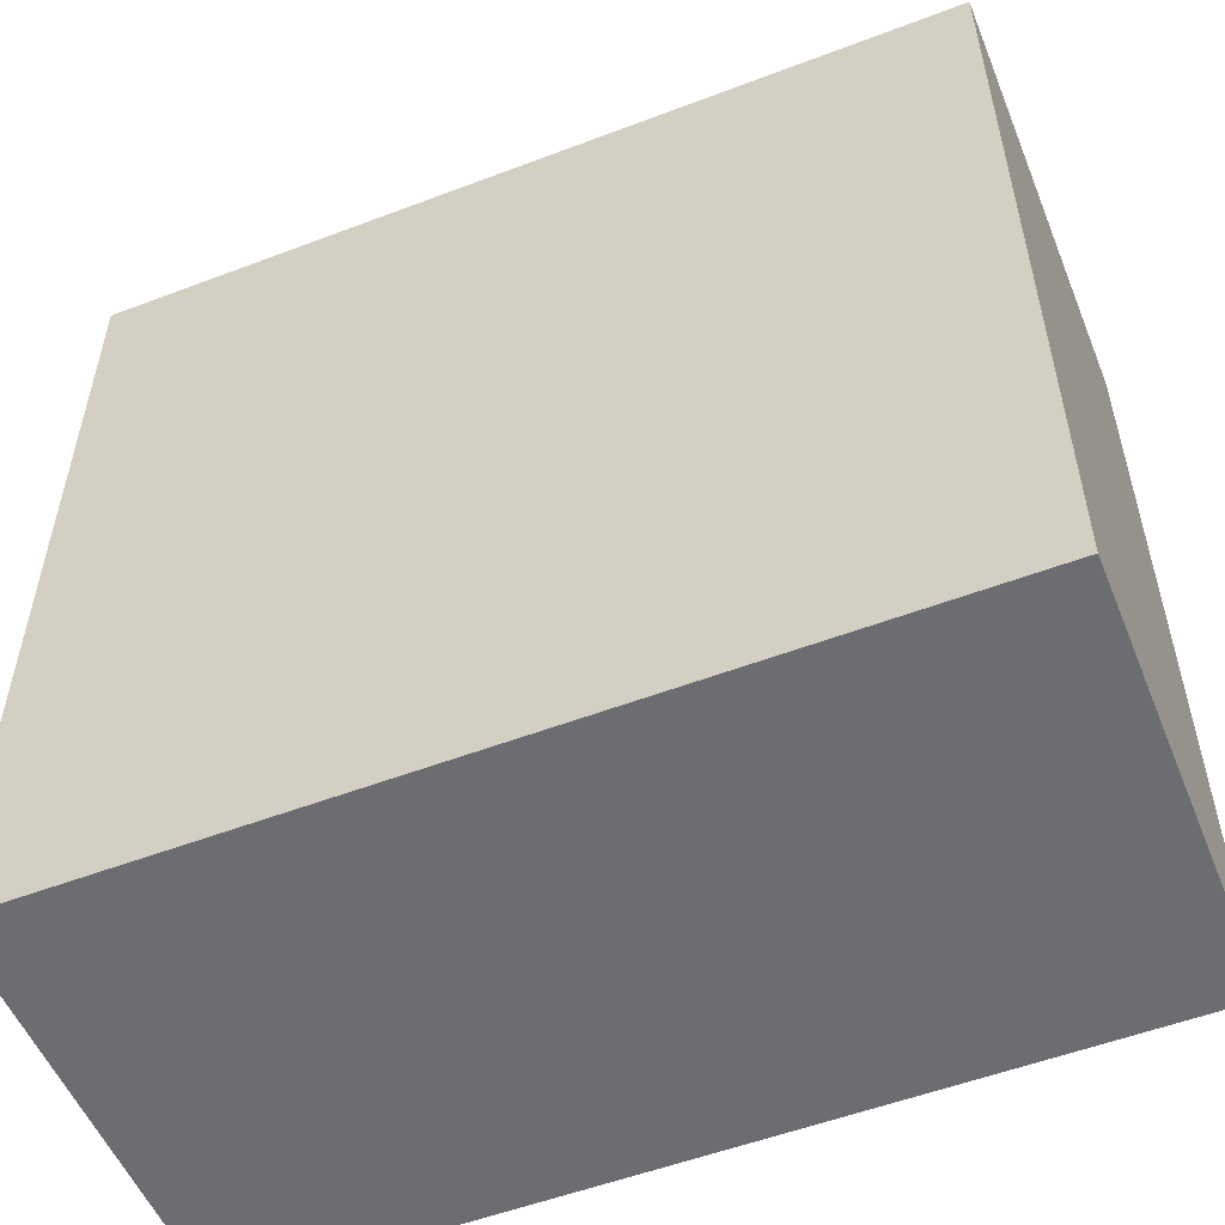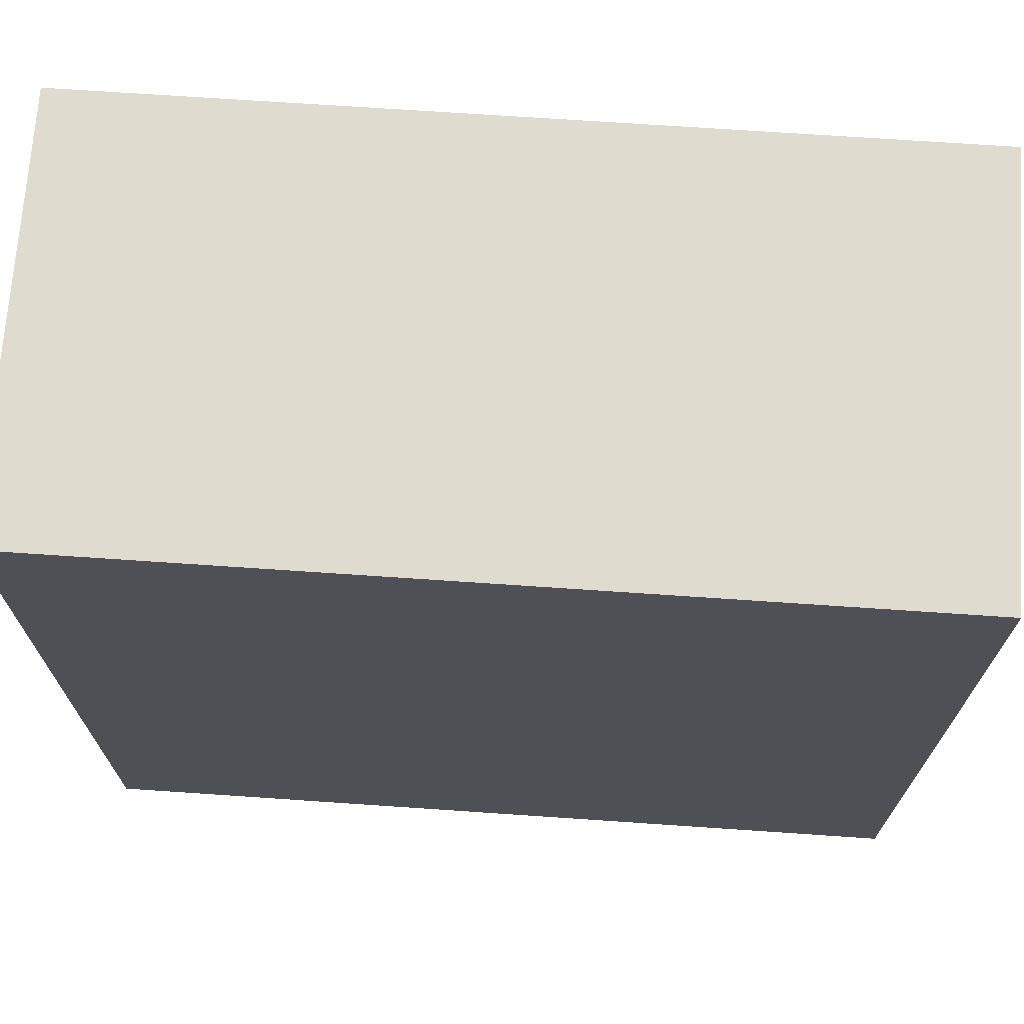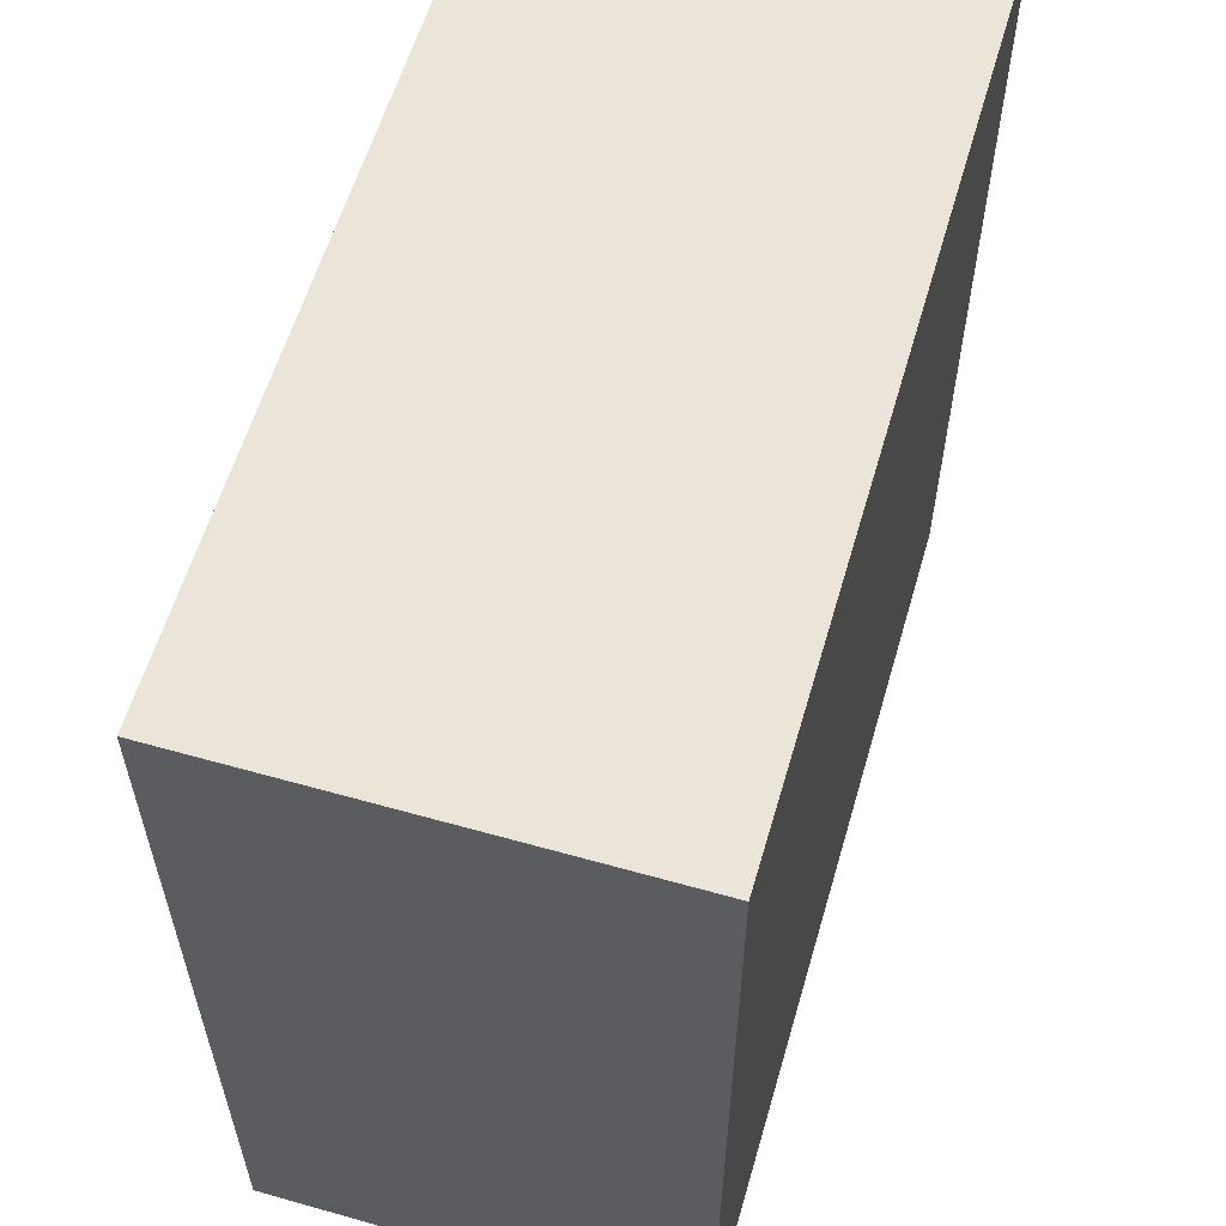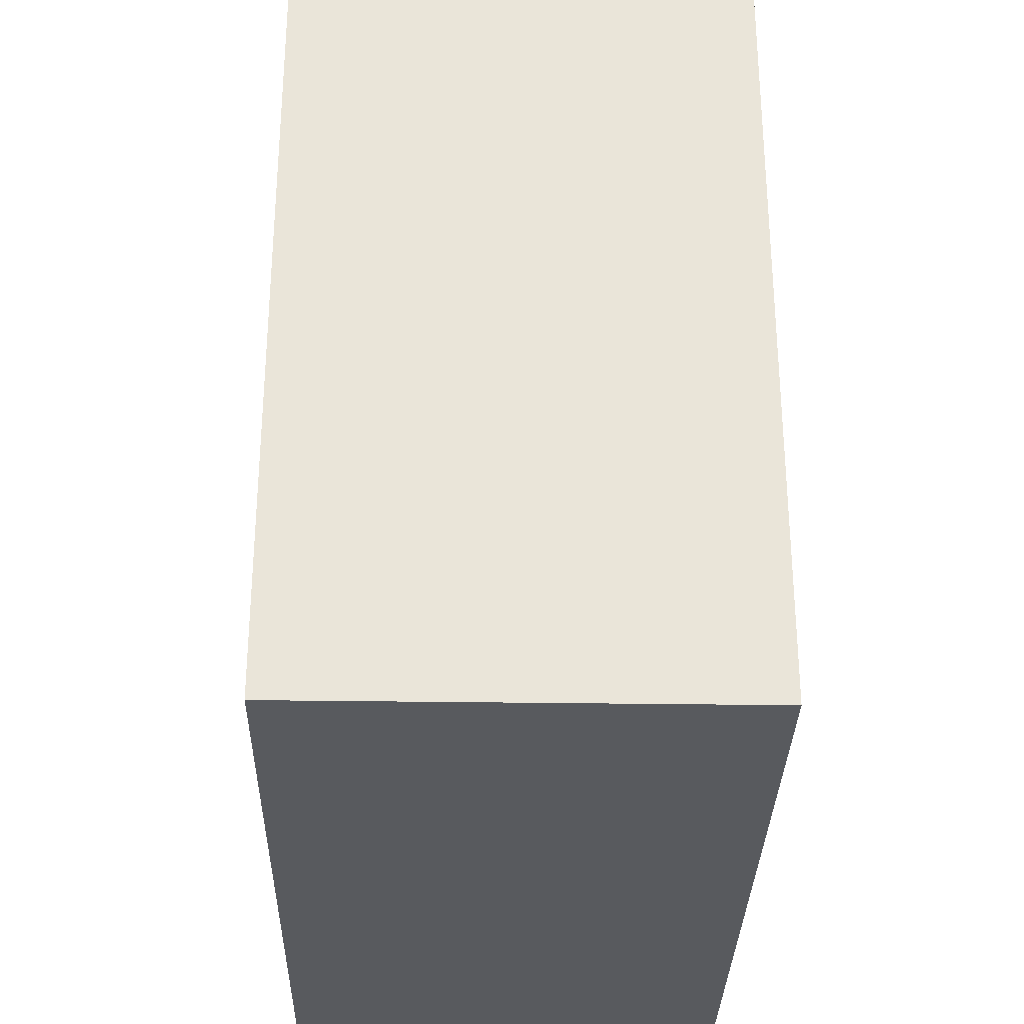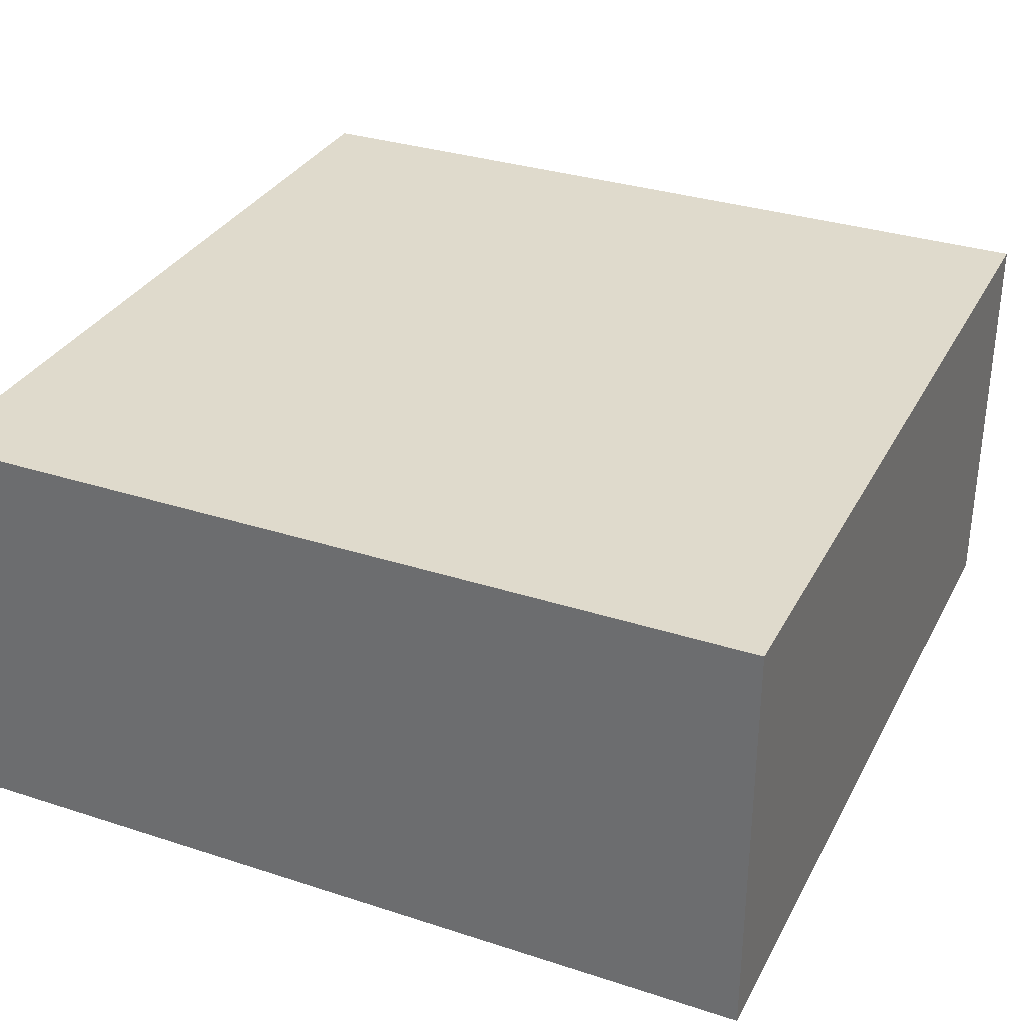
<metadata>
{"format":"obj","ext":"obj","renderer":"f3d","projection":"perspective","resolution":1024,"background":"white","views":[{"elev":-54.0,"azim":-158.0,"up":"+Z"},{"elev":70.5,"azim":-176.1,"up":"+Z"},{"elev":59.0,"azim":-73.8,"up":"+Z"},{"elev":-31.0,"azim":88.8,"up":"+Z"},{"elev":32.4,"azim":24.3,"up":"+Y"}]}
</metadata>
<code>
g crate_lid
v -7 0 7
v -7 0 6
v -7 0 -6
v -7 0 -7
v -7 1 7
v -7 1 6
v -7 1 5
v -7 1 4
v -7 1 -4
v -7 1 -5
v -7 1 -6
v -7 1 -7
v -7 2 7
v -7 2 6
v -7 2 5
v -7 2 4
v -7 2 1
v -7 2 -0
v -7 2 -1
v -7 2 -4
v -7 2 -5
v -7 2 -6
v -7 2 -7
v -7 3 6
v -7 3 5
v -7 3 4
v -7 3 1
v -7 3 -0
v -7 3 -1
v -7 3 -3
v -7 3 -4
v -7 3 -5
v -7 3 -6
v -7 4 5
v -7 4 4
v -7 4 3
v -7 4 2
v -7 4 1
v -7 4 -0
v -7 4 -2
v -7 4 -3
v -7 4 -4
v -7 4 -5
v -7 5 7
v -7 5 6
v -7 5 4
v -7 5 3
v -7 5 2
v -7 5 1
v -7 5 -1
v -7 5 -2
v -7 5 -4
v -7 5 -6
v -7 5 -7
v -7 6 7
v -7 6 6
v -7 6 4
v -7 6 -4
v -7 6 -6
v -7 6 -7
v -7 7 7
v -7 7 -7
v 7 0 7
v 7 0 6
v 7 0 -6
v 7 0 -7
v 7 1 7
v 7 1 6
v 7 1 5
v 7 1 4
v 7 1 -4
v 7 1 -5
v 7 1 -6
v 7 1 -7
v 7 2 7
v 7 2 6
v 7 2 5
v 7 2 4
v 7 2 1
v 7 2 -0
v 7 2 -1
v 7 2 -4
v 7 2 -5
v 7 2 -6
v 7 2 -7
v 7 3 6
v 7 3 5
v 7 3 4
v 7 3 1
v 7 3 -0
v 7 3 -1
v 7 3 -3
v 7 3 -4
v 7 3 -5
v 7 3 -6
v 7 4 5
v 7 4 4
v 7 4 3
v 7 4 2
v 7 4 1
v 7 4 -0
v 7 4 -2
v 7 4 -3
v 7 4 -4
v 7 4 -5
v 7 5 7
v 7 5 6
v 7 5 4
v 7 5 3
v 7 5 2
v 7 5 1
v 7 5 -1
v 7 5 -2
v 7 5 -4
v 7 5 -6
v 7 5 -7
v 7 6 7
v 7 6 6
v 7 6 4
v 7 6 -4
v 7 6 -6
v 7 6 -7
v 7 7 7
v 7 7 -7
v -7 0 7
v -7 1 7
v -7 2 7
v -7 5 7
v -7 6 7
v -7 7 7
v -6 0 7
v -6 1 7
v -6 2 7
v -6 3 7
v -6 5 7
v -6 6 7
v -5 1 7
v -5 2 7
v -5 3 7
v -5 4 7
v -4 1 7
v -4 2 7
v -4 3 7
v -4 4 7
v -4 5 7
v -4 6 7
v -3 4 7
v -3 5 7
v -2 4 7
v -2 5 7
v -1 2 7
v -1 3 7
v -1 4 7
v -1 5 7
v 0 2 7
v 0 3 7
v 0 4 7
v 1 2 7
v 1 3 7
v 1 5 7
v 2 4 7
v 2 5 7
v 3 3 7
v 3 4 7
v 4 1 7
v 4 2 7
v 4 3 7
v 4 4 7
v 4 5 7
v 4 6 7
v 5 1 7
v 5 2 7
v 5 3 7
v 5 4 7
v 6 0 7
v 6 1 7
v 6 2 7
v 6 3 7
v 6 5 7
v 6 6 7
v 7 0 7
v 7 1 7
v 7 2 7
v 7 5 7
v 7 6 7
v 7 7 7
v -7 0 -7
v -7 1 -7
v -7 2 -7
v -7 5 -7
v -7 6 -7
v -7 7 -7
v -6 0 -7
v -6 1 -7
v -6 2 -7
v -6 3 -7
v -6 5 -7
v -6 6 -7
v -5 1 -7
v -5 2 -7
v -5 3 -7
v -5 4 -7
v -4 1 -7
v -4 2 -7
v -4 3 -7
v -4 4 -7
v -4 5 -7
v -4 6 -7
v -3 4 -7
v -3 5 -7
v -2 4 -7
v -2 5 -7
v -1 2 -7
v -1 3 -7
v -1 4 -7
v -1 5 -7
v 0 2 -7
v 0 3 -7
v 0 4 -7
v 1 2 -7
v 1 3 -7
v 1 5 -7
v 2 4 -7
v 2 5 -7
v 3 3 -7
v 3 4 -7
v 4 1 -7
v 4 2 -7
v 4 3 -7
v 4 4 -7
v 4 5 -7
v 4 6 -7
v 5 1 -7
v 5 2 -7
v 5 3 -7
v 5 4 -7
v 6 0 -7
v 6 1 -7
v 6 2 -7
v 6 3 -7
v 6 5 -7
v 6 6 -7
v 7 0 -7
v 7 1 -7
v 7 2 -7
v 7 5 -7
v 7 6 -7
v 7 7 -7
v -7 0 7
v -6 0 7
v 6 0 7
v 7 0 7
v -7 0 6
v -6 0 6
v 6 0 6
v 7 0 6
v -7 0 -6
v -6 0 -6
v 6 0 -6
v 7 0 -6
v -7 0 -7
v -6 0 -7
v 6 0 -7
v 7 0 -7
v -7 7 7
v 7 7 7
v -6 7 6
v -5 7 6
v -3 7 6
v -2 7 6
v -1 7 6
v 0 7 6
v 1 7 6
v 2 7 6
v 5 7 6
v 6 7 6
v -2 7 5
v -1 7 5
v 0 7 5
v 1 7 5
v 2 7 5
v -2 7 4
v -1 7 4
v 0 7 4
v 1 7 4
v 3 7 4
v 4 7 4
v 5 7 4
v 3 7 3
v 4 7 3
v -2 7 2
v -1 7 2
v 1 7 2
v 2 7 2
v -5 7 1
v -4 7 1
v -2 7 1
v -1 7 1
v 1 7 -1
v 2 7 -1
v 3 7 -1
v 4 7 -1
v -5 7 -2
v -4 7 -2
v -3 7 -2
v -2 7 -2
v -1 7 -2
v -5 7 -3
v -3 7 -3
v 3 7 -3
v 4 7 -3
v -5 7 -4
v -4 7 -4
v 1 7 -4
v 2 7 -4
v 3 7 -4
v 4 7 -4
v -4 7 -5
v -3 7 -5
v -2 7 -5
v -1 7 -5
v -6 7 -6
v -5 7 -6
v -3 7 -6
v -2 7 -6
v 0 7 -6
v 1 7 -6
v 2 7 -6
v 3 7 -6
v 5 7 -6
v 6 7 -6
v -7 7 -7
v 7 7 -7
f 5 2 1
f 6 3 2
f 6 2 5
f 7 3 6
f 8 3 7
f 9 3 8
f 10 3 9
f 11 4 3
f 11 3 10
f 12 4 11
f 13 6 5
f 14 7 6
f 14 6 13
f 15 8 7
f 15 7 14
f 16 9 8
f 16 8 15
f 17 9 16
f 18 9 17
f 19 9 18
f 20 10 9
f 20 9 19
f 21 11 10
f 21 10 20
f 22 12 11
f 22 11 21
f 23 12 22
f 24 14 13
f 24 15 14
f 25 16 15
f 25 15 24
f 26 17 16
f 26 16 25
f 27 18 17
f 27 17 26
f 28 19 18
f 28 18 27
f 29 20 19
f 29 19 28
f 30 20 29
f 31 21 20
f 31 20 30
f 31 22 21
f 32 22 31
f 33 23 22
f 33 22 32
f 34 25 24
f 34 26 25
f 35 27 26
f 35 26 34
f 36 27 35
f 37 27 36
f 38 28 27
f 38 27 37
f 39 29 28
f 39 28 38
f 40 30 29
f 41 31 30
f 41 30 40
f 42 32 31
f 42 31 41
f 43 33 32
f 43 32 42
f 44 24 13
f 45 34 24
f 45 24 44
f 45 35 34
f 46 36 35
f 46 35 45
f 47 37 36
f 47 36 46
f 48 38 37
f 48 37 47
f 49 39 38
f 49 38 48
f 50 29 39
f 50 39 49
f 50 40 29
f 51 41 40
f 51 40 50
f 51 42 41
f 51 43 42
f 52 43 51
f 53 33 43
f 53 43 52
f 53 23 33
f 54 23 53
f 55 45 44
f 56 46 45
f 56 45 55
f 57 50 49
f 57 46 56
f 57 49 48
f 57 52 51
f 57 51 50
f 57 48 47
f 57 47 46
f 58 53 52
f 58 52 57
f 59 54 53
f 59 53 58
f 60 54 59
f 61 56 55
f 61 58 57
f 61 60 59
f 61 59 58
f 61 57 56
f 62 60 61
f 63 64 67
f 64 65 68
f 67 64 68
f 68 65 69
f 69 65 70
f 70 65 71
f 71 65 72
f 65 66 73
f 72 65 73
f 73 66 74
f 67 68 75
f 68 69 76
f 75 68 76
f 69 70 77
f 76 69 77
f 70 71 78
f 77 70 78
f 78 71 79
f 79 71 80
f 80 71 81
f 71 72 82
f 81 71 82
f 72 73 83
f 82 72 83
f 73 74 84
f 83 73 84
f 84 74 85
f 75 76 86
f 76 77 86
f 77 78 87
f 86 77 87
f 78 79 88
f 87 78 88
f 79 80 89
f 88 79 89
f 80 81 90
f 89 80 90
f 81 82 91
f 90 81 91
f 91 82 92
f 82 83 93
f 92 82 93
f 83 84 93
f 93 84 94
f 84 85 95
f 94 84 95
f 86 87 96
f 87 88 96
f 88 89 97
f 96 88 97
f 97 89 98
f 98 89 99
f 89 90 100
f 99 89 100
f 90 91 101
f 100 90 101
f 91 92 102
f 92 93 103
f 102 92 103
f 93 94 104
f 103 93 104
f 94 95 105
f 104 94 105
f 75 86 106
f 86 96 107
f 106 86 107
f 96 97 107
f 97 98 108
f 107 97 108
f 98 99 109
f 108 98 109
f 99 100 110
f 109 99 110
f 100 101 111
f 110 100 111
f 101 91 112
f 111 101 112
f 91 102 112
f 102 103 113
f 112 102 113
f 103 104 113
f 104 105 113
f 113 105 114
f 105 95 115
f 114 105 115
f 95 85 115
f 115 85 116
f 106 107 117
f 107 108 118
f 117 107 118
f 111 112 119
f 118 108 119
f 110 111 119
f 113 114 119
f 112 113 119
f 109 110 119
f 108 109 119
f 114 115 120
f 119 114 120
f 115 116 121
f 120 115 121
f 121 116 122
f 117 118 123
f 119 120 123
f 121 122 123
f 120 121 123
f 118 119 123
f 123 122 124
f 131 126 125
f 132 127 126
f 132 126 131
f 133 128 127
f 133 127 132
f 134 128 133
f 135 129 128
f 135 128 134
f 136 130 129
f 136 129 135
f 137 132 131
f 137 133 132
f 138 134 133
f 138 133 137
f 139 135 134
f 139 134 138
f 140 135 139
f 141 138 137
f 141 137 131
f 142 139 138
f 142 138 141
f 143 140 139
f 143 139 142
f 144 135 140
f 144 140 143
f 145 136 135
f 145 135 144
f 146 130 136
f 146 136 145
f 147 145 144
f 147 144 143
f 148 146 145
f 148 145 147
f 149 147 143
f 149 148 147
f 150 146 148
f 150 148 149
f 151 143 142
f 151 142 141
f 152 149 143
f 152 143 151
f 153 150 149
f 153 149 152
f 154 146 150
f 154 150 153
f 155 152 151
f 155 151 141
f 156 153 152
f 156 152 155
f 157 154 153
f 157 153 156
f 158 155 141
f 158 156 155
f 159 157 156
f 159 156 158
f 160 154 157
f 160 157 159
f 160 146 154
f 161 160 159
f 162 146 160
f 162 160 161
f 163 159 158
f 163 161 159
f 164 162 161
f 164 161 163
f 165 141 131
f 165 158 141
f 166 164 163
f 166 158 165
f 166 163 158
f 167 164 166
f 168 162 164
f 168 164 167
f 169 146 162
f 169 162 168
f 170 130 146
f 170 146 169
f 171 165 131
f 171 166 165
f 172 167 166
f 172 166 171
f 173 168 167
f 173 167 172
f 174 169 168
f 174 168 173
f 175 171 131
f 176 172 171
f 176 171 175
f 177 173 172
f 177 172 176
f 178 174 173
f 178 173 177
f 179 169 174
f 179 174 178
f 179 170 169
f 180 130 170
f 180 170 179
f 181 176 175
f 182 177 176
f 182 176 181
f 183 178 177
f 183 177 182
f 183 179 178
f 184 180 179
f 184 179 183
f 185 130 180
f 185 180 184
f 186 130 185
f 187 188 193
f 188 189 194
f 193 188 194
f 189 190 195
f 194 189 195
f 195 190 196
f 190 191 197
f 196 190 197
f 191 192 198
f 197 191 198
f 193 194 199
f 194 195 199
f 195 196 200
f 199 195 200
f 196 197 201
f 200 196 201
f 201 197 202
f 199 200 203
f 193 199 203
f 200 201 204
f 203 200 204
f 201 202 205
f 204 201 205
f 202 197 206
f 205 202 206
f 197 198 207
f 206 197 207
f 198 192 208
f 207 198 208
f 206 207 209
f 205 206 209
f 207 208 210
f 209 207 210
f 205 209 211
f 209 210 211
f 210 208 212
f 211 210 212
f 204 205 213
f 203 204 213
f 205 211 214
f 213 205 214
f 211 212 215
f 214 211 215
f 212 208 216
f 215 212 216
f 213 214 217
f 203 213 217
f 214 215 218
f 217 214 218
f 215 216 219
f 218 215 219
f 203 217 220
f 217 218 220
f 218 219 221
f 220 218 221
f 219 216 222
f 221 219 222
f 216 208 222
f 221 222 223
f 222 208 224
f 223 222 224
f 220 221 225
f 221 223 225
f 223 224 226
f 225 223 226
f 193 203 227
f 203 220 227
f 225 226 228
f 227 220 228
f 220 225 228
f 228 226 229
f 226 224 230
f 229 226 230
f 224 208 231
f 230 224 231
f 208 192 232
f 231 208 232
f 193 227 233
f 227 228 233
f 228 229 234
f 233 228 234
f 229 230 235
f 234 229 235
f 230 231 236
f 235 230 236
f 193 233 237
f 233 234 238
f 237 233 238
f 234 235 239
f 238 234 239
f 235 236 240
f 239 235 240
f 236 231 241
f 240 236 241
f 231 232 241
f 232 192 242
f 241 232 242
f 237 238 243
f 238 239 244
f 243 238 244
f 239 240 245
f 244 239 245
f 240 241 245
f 241 242 246
f 245 241 246
f 242 192 247
f 246 242 247
f 247 192 248
f 253 250 249
f 254 251 250
f 254 250 253
f 255 252 251
f 255 251 254
f 256 252 255
f 257 254 253
f 257 255 254
f 257 256 255
f 258 256 257
f 259 256 258
f 260 256 259
f 261 258 257
f 262 259 258
f 262 258 261
f 263 260 259
f 263 259 262
f 264 260 263
f 265 266 267
f 267 266 268
f 268 266 269
f 269 266 270
f 270 266 271
f 271 266 272
f 272 266 273
f 273 266 274
f 274 266 275
f 275 266 276
f 269 270 277
f 270 271 277
f 271 272 278
f 277 271 278
f 272 273 279
f 278 272 279
f 273 274 280
f 279 273 280
f 274 275 281
f 280 274 281
f 269 277 282
f 277 278 282
f 280 281 283
f 282 278 283
f 278 279 283
f 279 280 283
f 283 281 284
f 284 281 285
f 281 275 286
f 286 275 287
f 275 276 288
f 287 275 288
f 286 287 289
f 281 286 289
f 287 288 290
f 289 287 290
f 269 282 291
f 282 283 291
f 283 284 292
f 291 283 292
f 285 281 293
f 284 285 293
f 281 289 294
f 293 281 294
f 267 268 295
f 268 269 295
f 295 269 296
f 269 291 297
f 291 292 297
f 292 284 298
f 297 292 298
f 293 294 299
f 284 293 299
f 294 289 300
f 299 294 300
f 289 290 301
f 300 289 301
f 290 288 302
f 301 290 302
f 295 296 303
f 267 295 303
f 296 269 304
f 303 296 304
f 269 297 305
f 304 269 305
f 297 298 305
f 305 298 306
f 298 284 307
f 306 298 307
f 303 304 308
f 267 303 308
f 304 305 308
f 305 306 309
f 308 305 309
f 300 301 310
f 299 300 310
f 301 302 310
f 302 288 311
f 310 302 311
f 267 308 312
f 308 309 312
f 312 309 313
f 284 299 314
f 310 311 314
f 299 310 314
f 314 311 315
f 315 311 316
f 311 288 317
f 316 311 317
f 313 309 318
f 312 313 318
f 309 306 319
f 318 309 319
f 306 307 320
f 319 306 320
f 307 284 321
f 320 307 321
f 265 267 322
f 267 312 322
f 312 318 323
f 322 312 323
f 318 319 323
f 319 320 324
f 323 319 324
f 320 321 325
f 324 320 325
f 321 284 326
f 325 321 326
f 284 314 326
f 314 315 327
f 326 314 327
f 315 316 328
f 327 315 328
f 316 317 329
f 328 316 329
f 317 288 330
f 329 317 330
f 288 276 330
f 276 266 331
f 330 276 331
f 324 325 332
f 328 329 332
f 330 331 332
f 325 326 332
f 327 328 332
f 265 322 332
f 322 323 332
f 323 324 332
f 329 330 332
f 326 327 332
f 331 266 333
f 332 331 333

</code>
